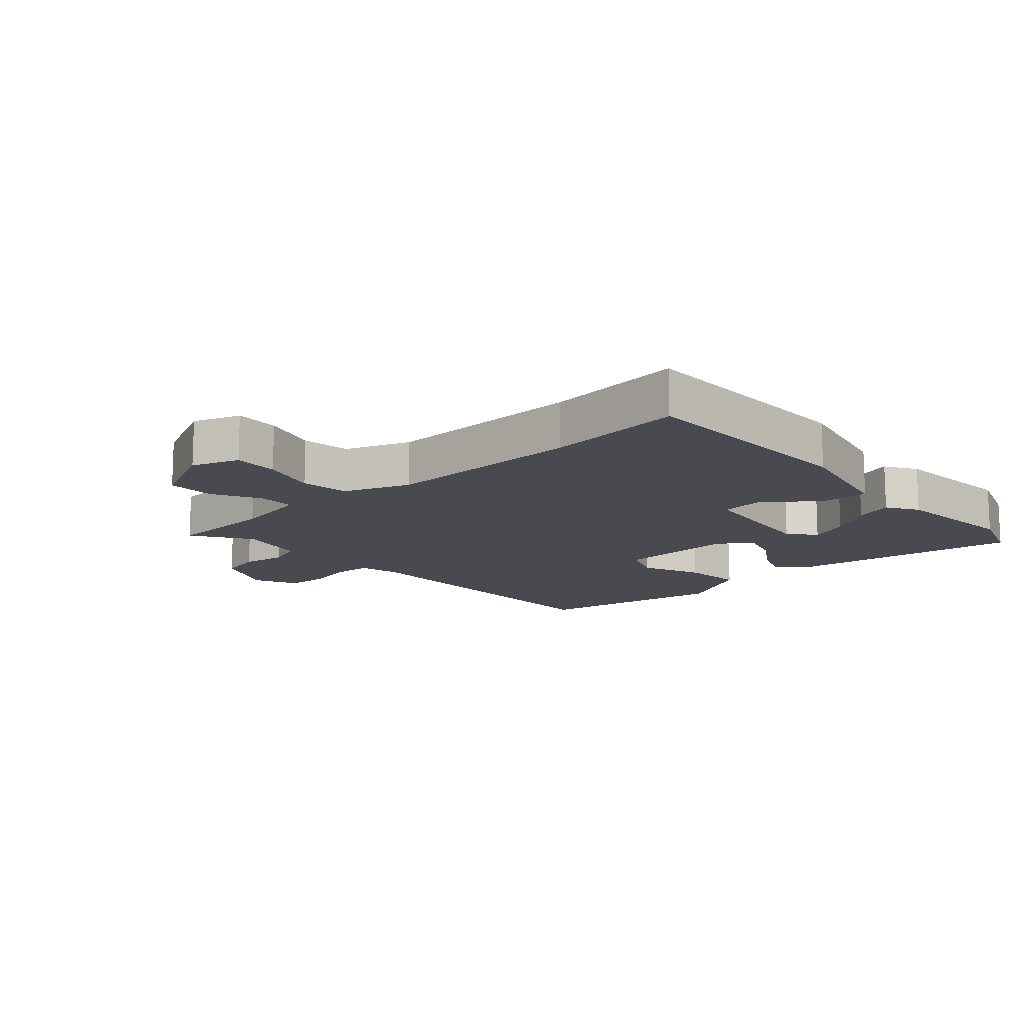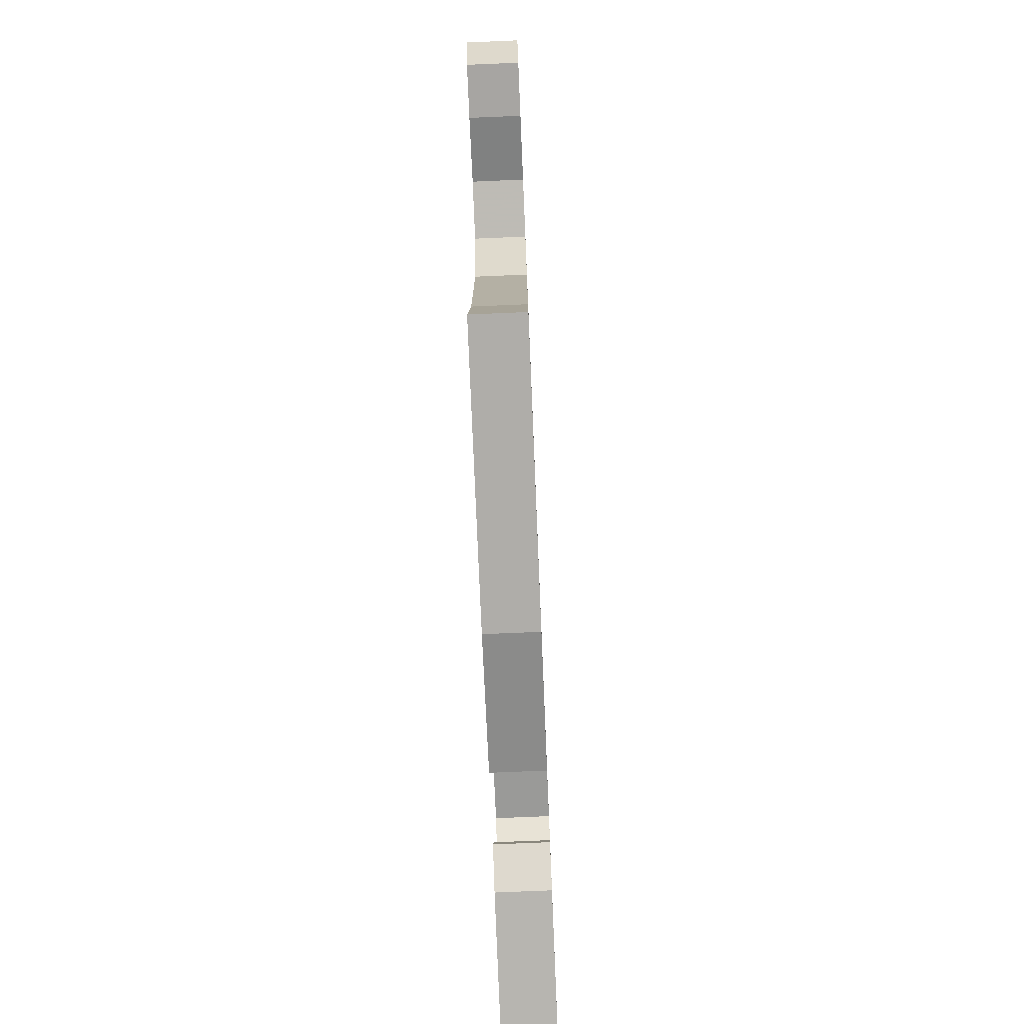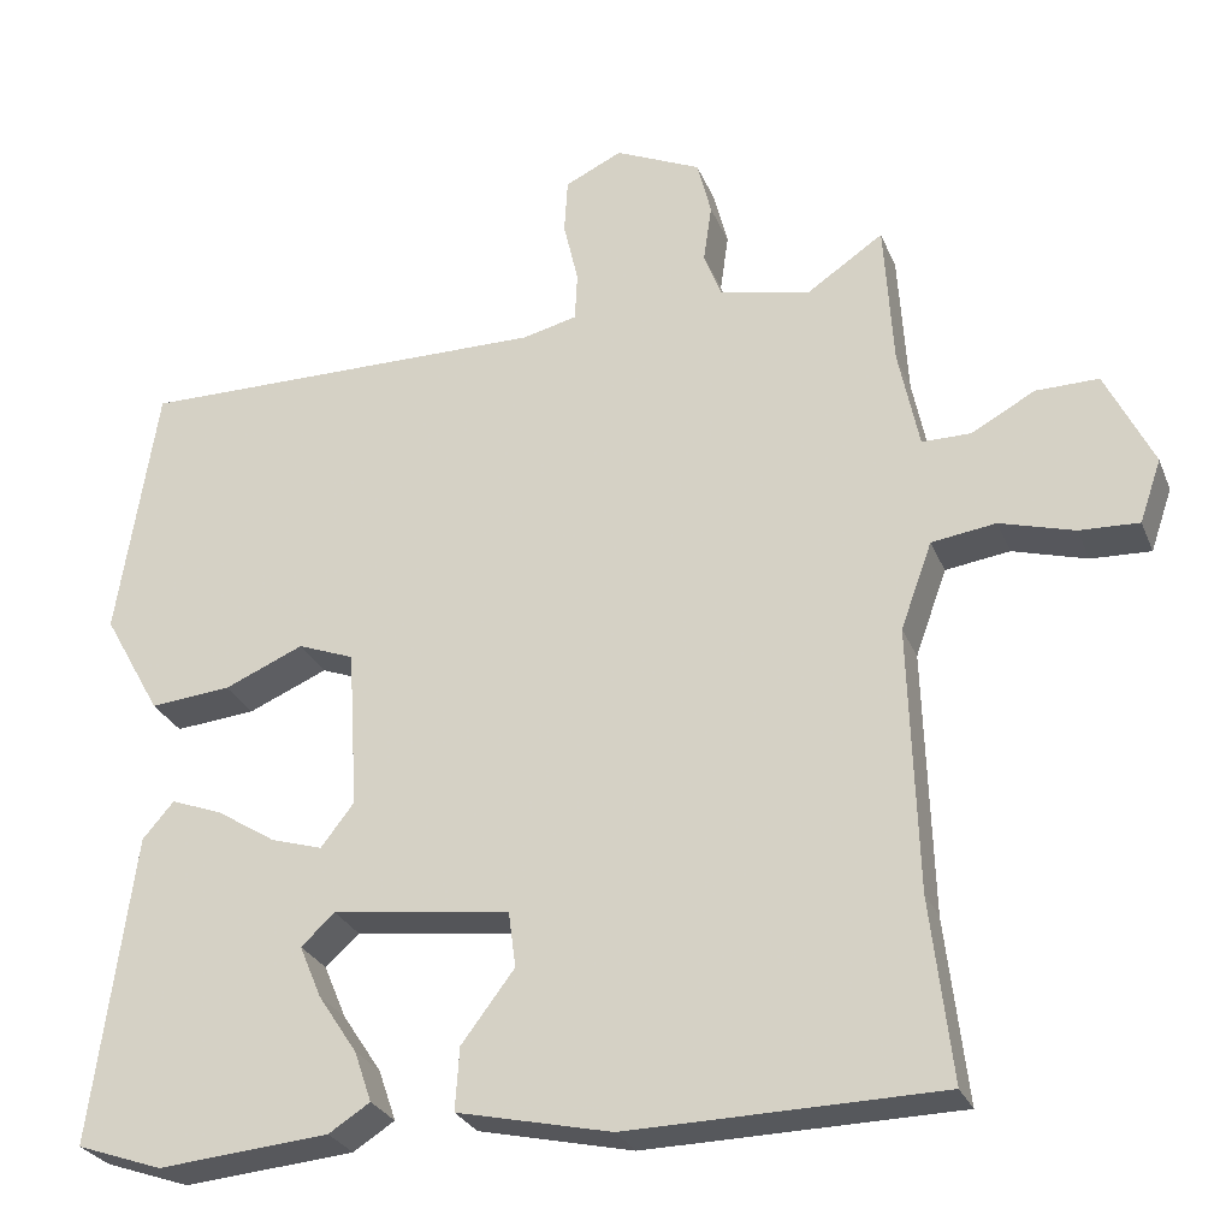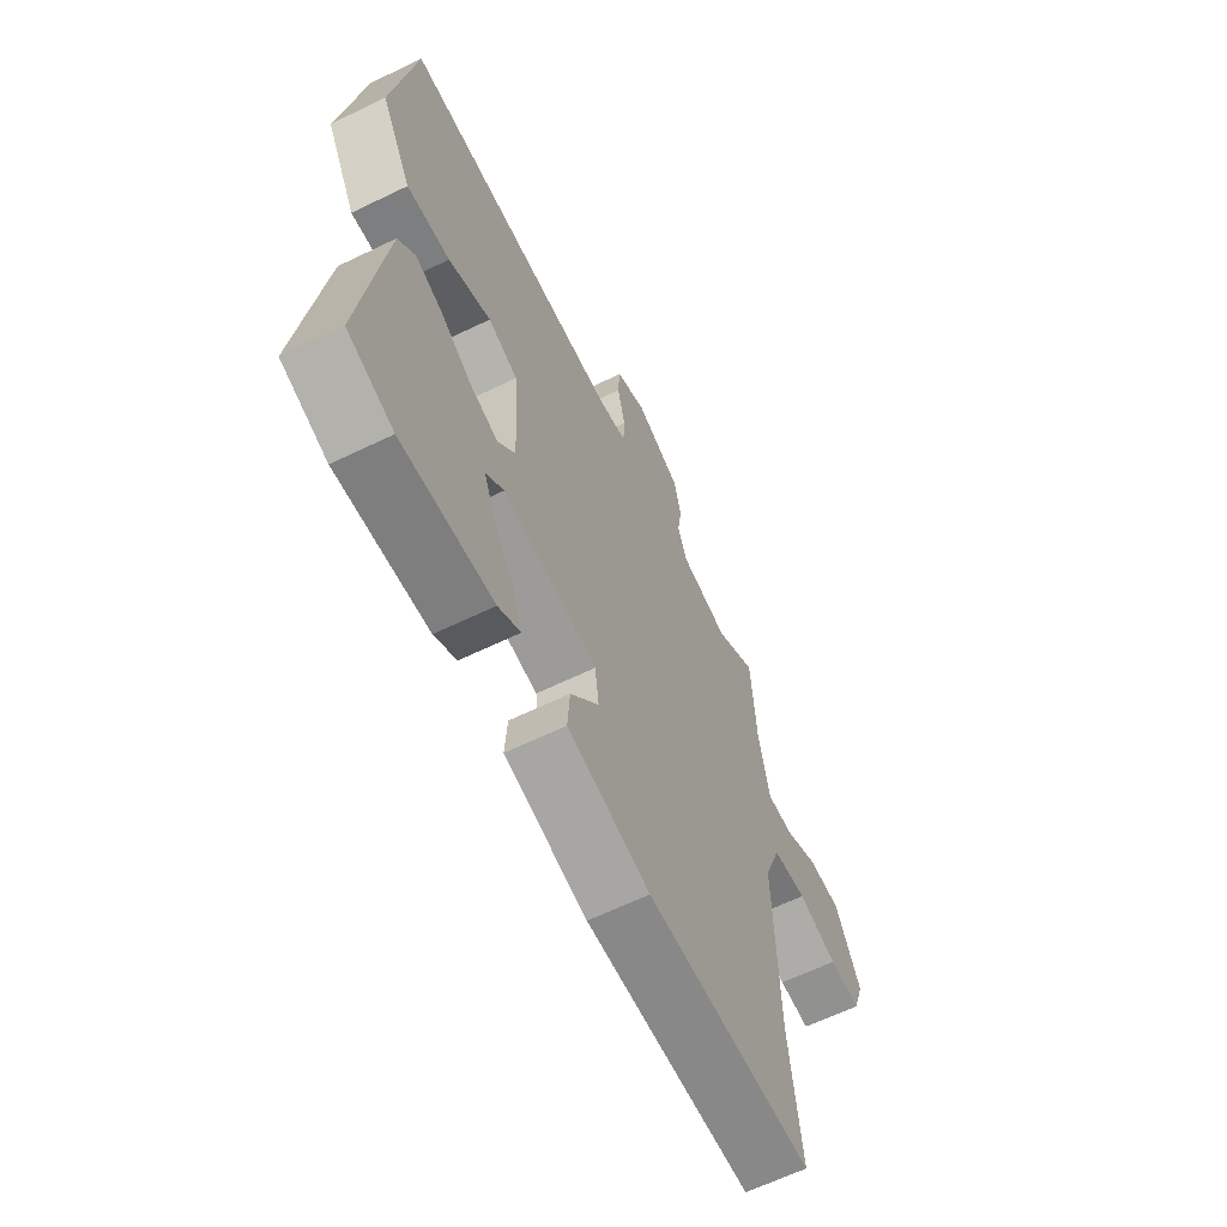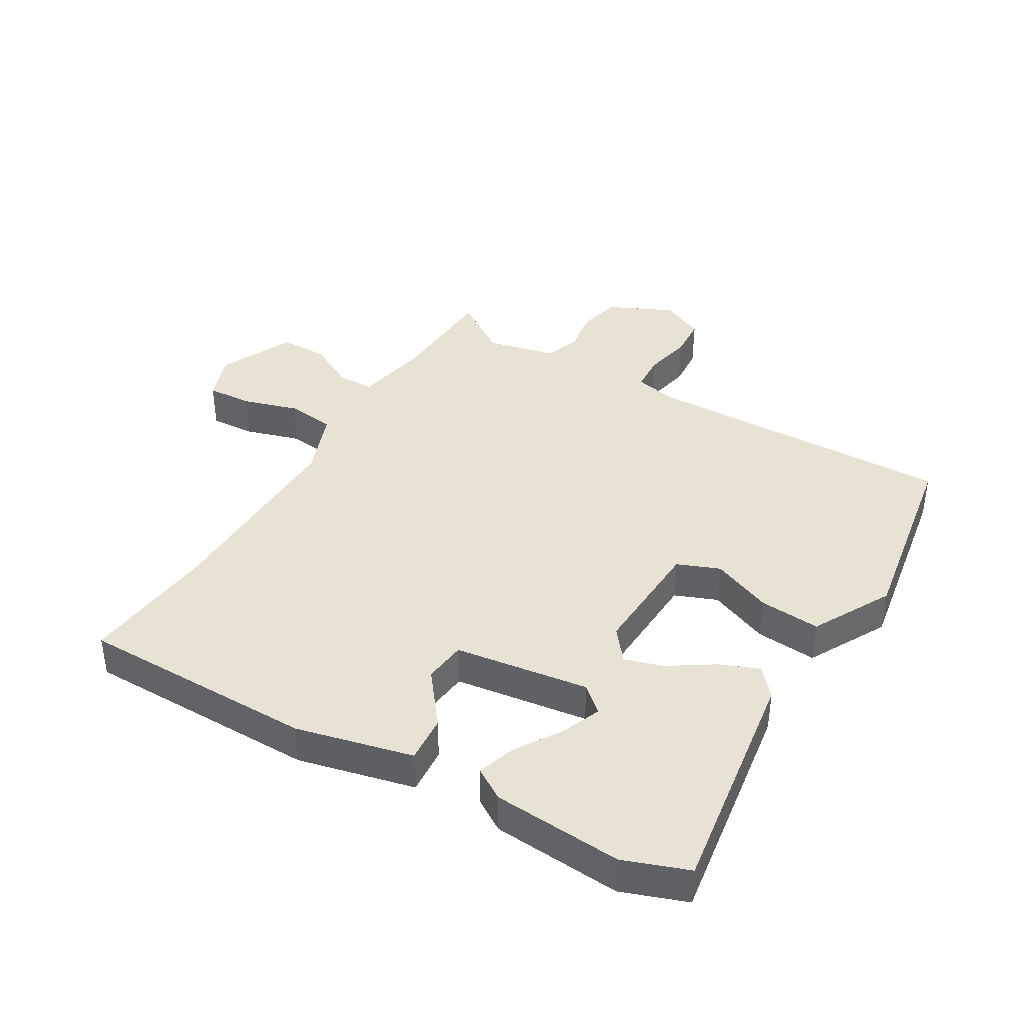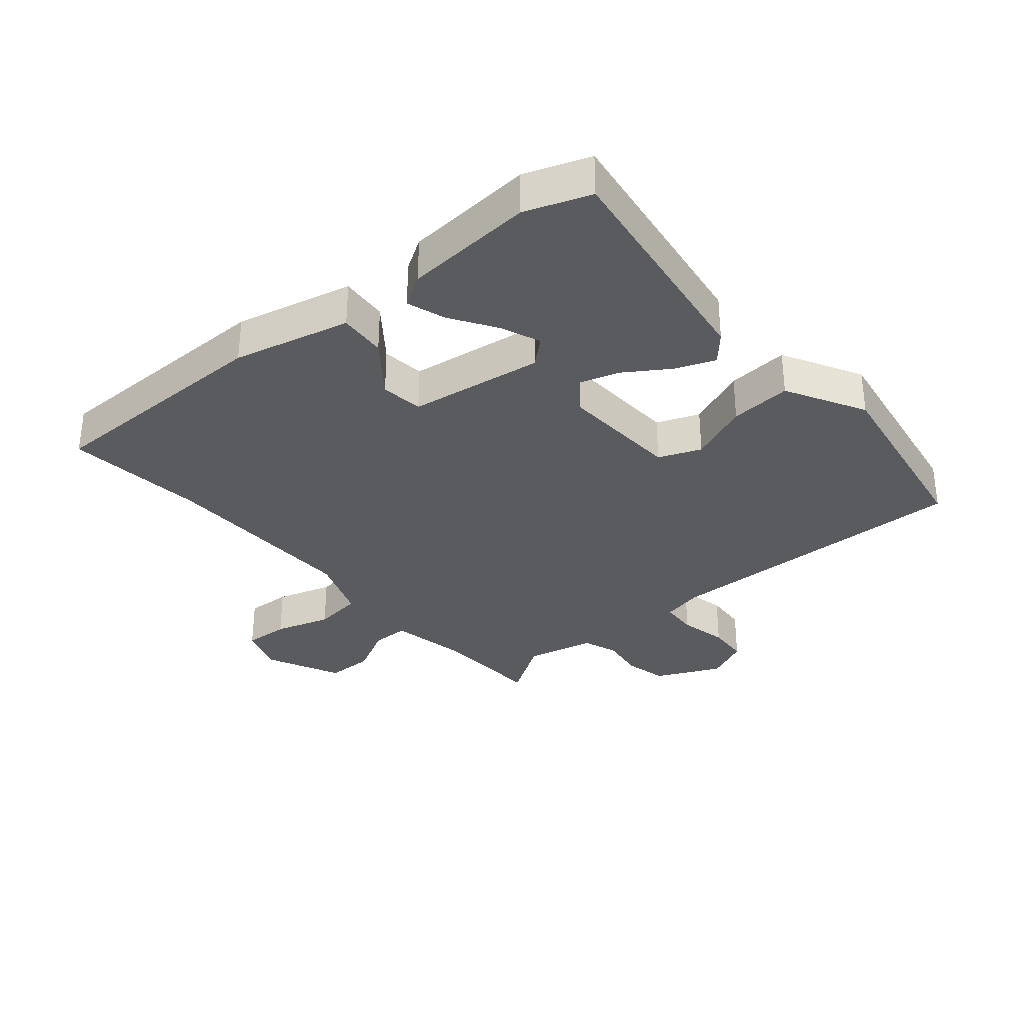
<metadata>
{"format":"obj","ext":"obj","renderer":"f3d","projection":"perspective","resolution":1024,"background":"white","views":[{"elev":-13.6,"azim":131.5,"up":"+Y"},{"elev":-76.3,"azim":92.4,"up":"+Z"},{"elev":-27.5,"azim":19.1,"up":"+Z"},{"elev":-63.8,"azim":-64.0,"up":"+Z"},{"elev":40.0,"azim":-150.2,"up":"+Y"},{"elev":-32.7,"azim":-140.5,"up":"+Y"}]}
</metadata>
<code>
v -0.419 0.07 -0.528
v -0.523 0.07 -0.492
v -0.473 0.07 -0.117
v -0.435 0.07 -0.073
v -0.372 0.07 -0.097
v -0.301 0.07 -0.142
v -0.238 0.07 -0.161
v -0.198 0.07 -0.109
v -0.21 0.07 0.084
v -0.278 0.07 0.11
v -0.374 0.07 0.069
v -0.472 0.07 0.06
v -0.542 0.07 0.185
v -0.494 0.07 0.498
v 0.007 0.07 0.494
v 0.073 0.07 0.51
v 0.076 0.07 0.569
v 0.058 0.07 0.646
v 0.062 0.07 0.713
v 0.131 0.07 0.746
v 0.235 0.07 0.699
v 0.252 0.07 0.631
v 0.242 0.07 0.561
v 0.263 0.07 0.505
v 0.373 0.07 0.481
v 0.466 0.07 0.544
v 0.477 0.07 0.367
v 0.502 0.07 0.246
v 0.561 0.07 0.246
v 0.638 0.07 0.288
v 0.714 0.07 0.289
v 0.772 0.07 0.17
v 0.746 0.07 0.094
v 0.674 0.07 0.097
v 0.584 0.07 0.123
v 0.506 0.07 0.112
v 0.468 0.07 0.007
v 0.478 0.07 -0.314
v 0.504 0.07 -0.536
v 0.126 0.07 -0.543
v -0.061 0.07 -0.501
v -0.056 0.07 -0.425
v 0.008 0.07 -0.34
v -0.001 0.07 -0.272
v -0.216 0.07 -0.245
v -0.257 0.07 -0.282
v -0.23 0.07 -0.346
v -0.183 0.07 -0.417
v -0.162 0.07 -0.478
v -0.212 0.07 -0.51
v -0.419 0 -0.528
v -0.523 0 -0.492
v -0.473 0 -0.117
v -0.435 0 -0.073
v -0.372 0 -0.097
v -0.301 0 -0.142
v -0.238 0 -0.161
v -0.198 0 -0.109
v -0.21 0 0.084
v -0.278 0 0.11
v -0.374 0 0.069
v -0.472 0 0.06
v -0.542 0 0.185
v -0.494 0 0.498
v 0.007 0 0.494
v 0.073 0 0.51
v 0.076 0 0.569
v 0.058 0 0.646
v 0.062 0 0.713
v 0.131 0 0.746
v 0.235 0 0.699
v 0.252 0 0.631
v 0.242 0 0.561
v 0.263 0 0.505
v 0.373 0 0.481
v 0.466 0 0.544
v 0.477 0 0.367
v 0.502 0 0.246
v 0.561 0 0.246
v 0.638 0 0.288
v 0.714 0 0.289
v 0.772 0 0.17
v 0.746 0 0.094
v 0.674 0 0.097
v 0.584 0 0.123
v 0.506 0 0.112
v 0.468 0 0.007
v 0.478 0 -0.314
v 0.504 0 -0.536
v 0.126 0 -0.543
v -0.061 0 -0.501
v -0.056 0 -0.425
v 0.008 0 -0.34
v -0.001 0 -0.272
v -0.216 0 -0.245
v -0.257 0 -0.282
v -0.23 0 -0.346
v -0.183 0 -0.417
v -0.162 0 -0.478
v -0.212 0 -0.51
f 2 3 4
f 1 2 4
f 50 1 4
f 49 50 4
f 48 49 4
f 47 48 4
f 46 47 4 5
f 45 46 5 6
f 44 45 6 7
f 41 42 43
f 40 41 43
f 39 40 43
f 38 39 43
f 37 38 43 44
f 44 7 8
f 37 44 8
f 36 37 8
f 33 34 35
f 32 33 35
f 31 32 35
f 30 31 35
f 29 30 35
f 28 29 35 36
f 36 8 9
f 28 36 9
f 27 28 9
f 25 26 27 9
f 21 22 23
f 20 21 23
f 19 20 23
f 18 19 23
f 17 18 23
f 16 17 23 24
f 25 9 10
f 24 25 10
f 16 24 10
f 15 16 10
f 13 14 15
f 12 13 15
f 11 12 15
f 10 11 15
f 54 53 52
f 54 52 51
f 54 51 100
f 54 100 99
f 54 99 98
f 54 98 97
f 55 54 97 96
f 56 55 96 95
f 57 56 95 94
f 93 92 91
f 93 91 90
f 93 90 89
f 93 89 88
f 94 93 88 87
f 58 57 94
f 58 94 87
f 58 87 86
f 85 84 83
f 85 83 82
f 85 82 81
f 85 81 80
f 85 80 79
f 86 85 79 78
f 59 58 86
f 59 86 78
f 59 78 77
f 59 77 76 75
f 73 72 71
f 73 71 70
f 73 70 69
f 73 69 68
f 73 68 67
f 74 73 67 66
f 60 59 75
f 60 75 74
f 60 74 66
f 60 66 65
f 65 64 63
f 65 63 62
f 65 62 61
f 65 61 60
f 1 51 52 2
f 2 52 53 3
f 3 53 54 4
f 4 54 55 5
f 5 55 56 6
f 6 56 57 7
f 7 57 58 8
f 8 58 59 9
f 9 59 60 10
f 10 60 61 11
f 11 61 62 12
f 12 62 63 13
f 13 63 64 14
f 14 64 65 15
f 15 65 66 16
f 16 66 67 17
f 17 67 68 18
f 18 68 69 19
f 19 69 70 20
f 20 70 71 21
f 21 71 72 22
f 22 72 73 23
f 23 73 74 24
f 24 74 75 25
f 25 75 76 26
f 26 76 77 27
f 27 77 78 28
f 28 78 79 29
f 29 79 80 30
f 30 80 81 31
f 31 81 82 32
f 32 82 83 33
f 33 83 84 34
f 34 84 85 35
f 35 85 86 36
f 36 86 87 37
f 37 87 88 38
f 38 88 89 39
f 39 89 90 40
f 40 90 91 41
f 41 91 92 42
f 42 92 93 43
f 43 93 94 44
f 44 94 95 45
f 45 95 96 46
f 46 96 97 47
f 47 97 98 48
f 48 98 99 49
f 49 99 100 50
f 50 100 51 1

</code>
